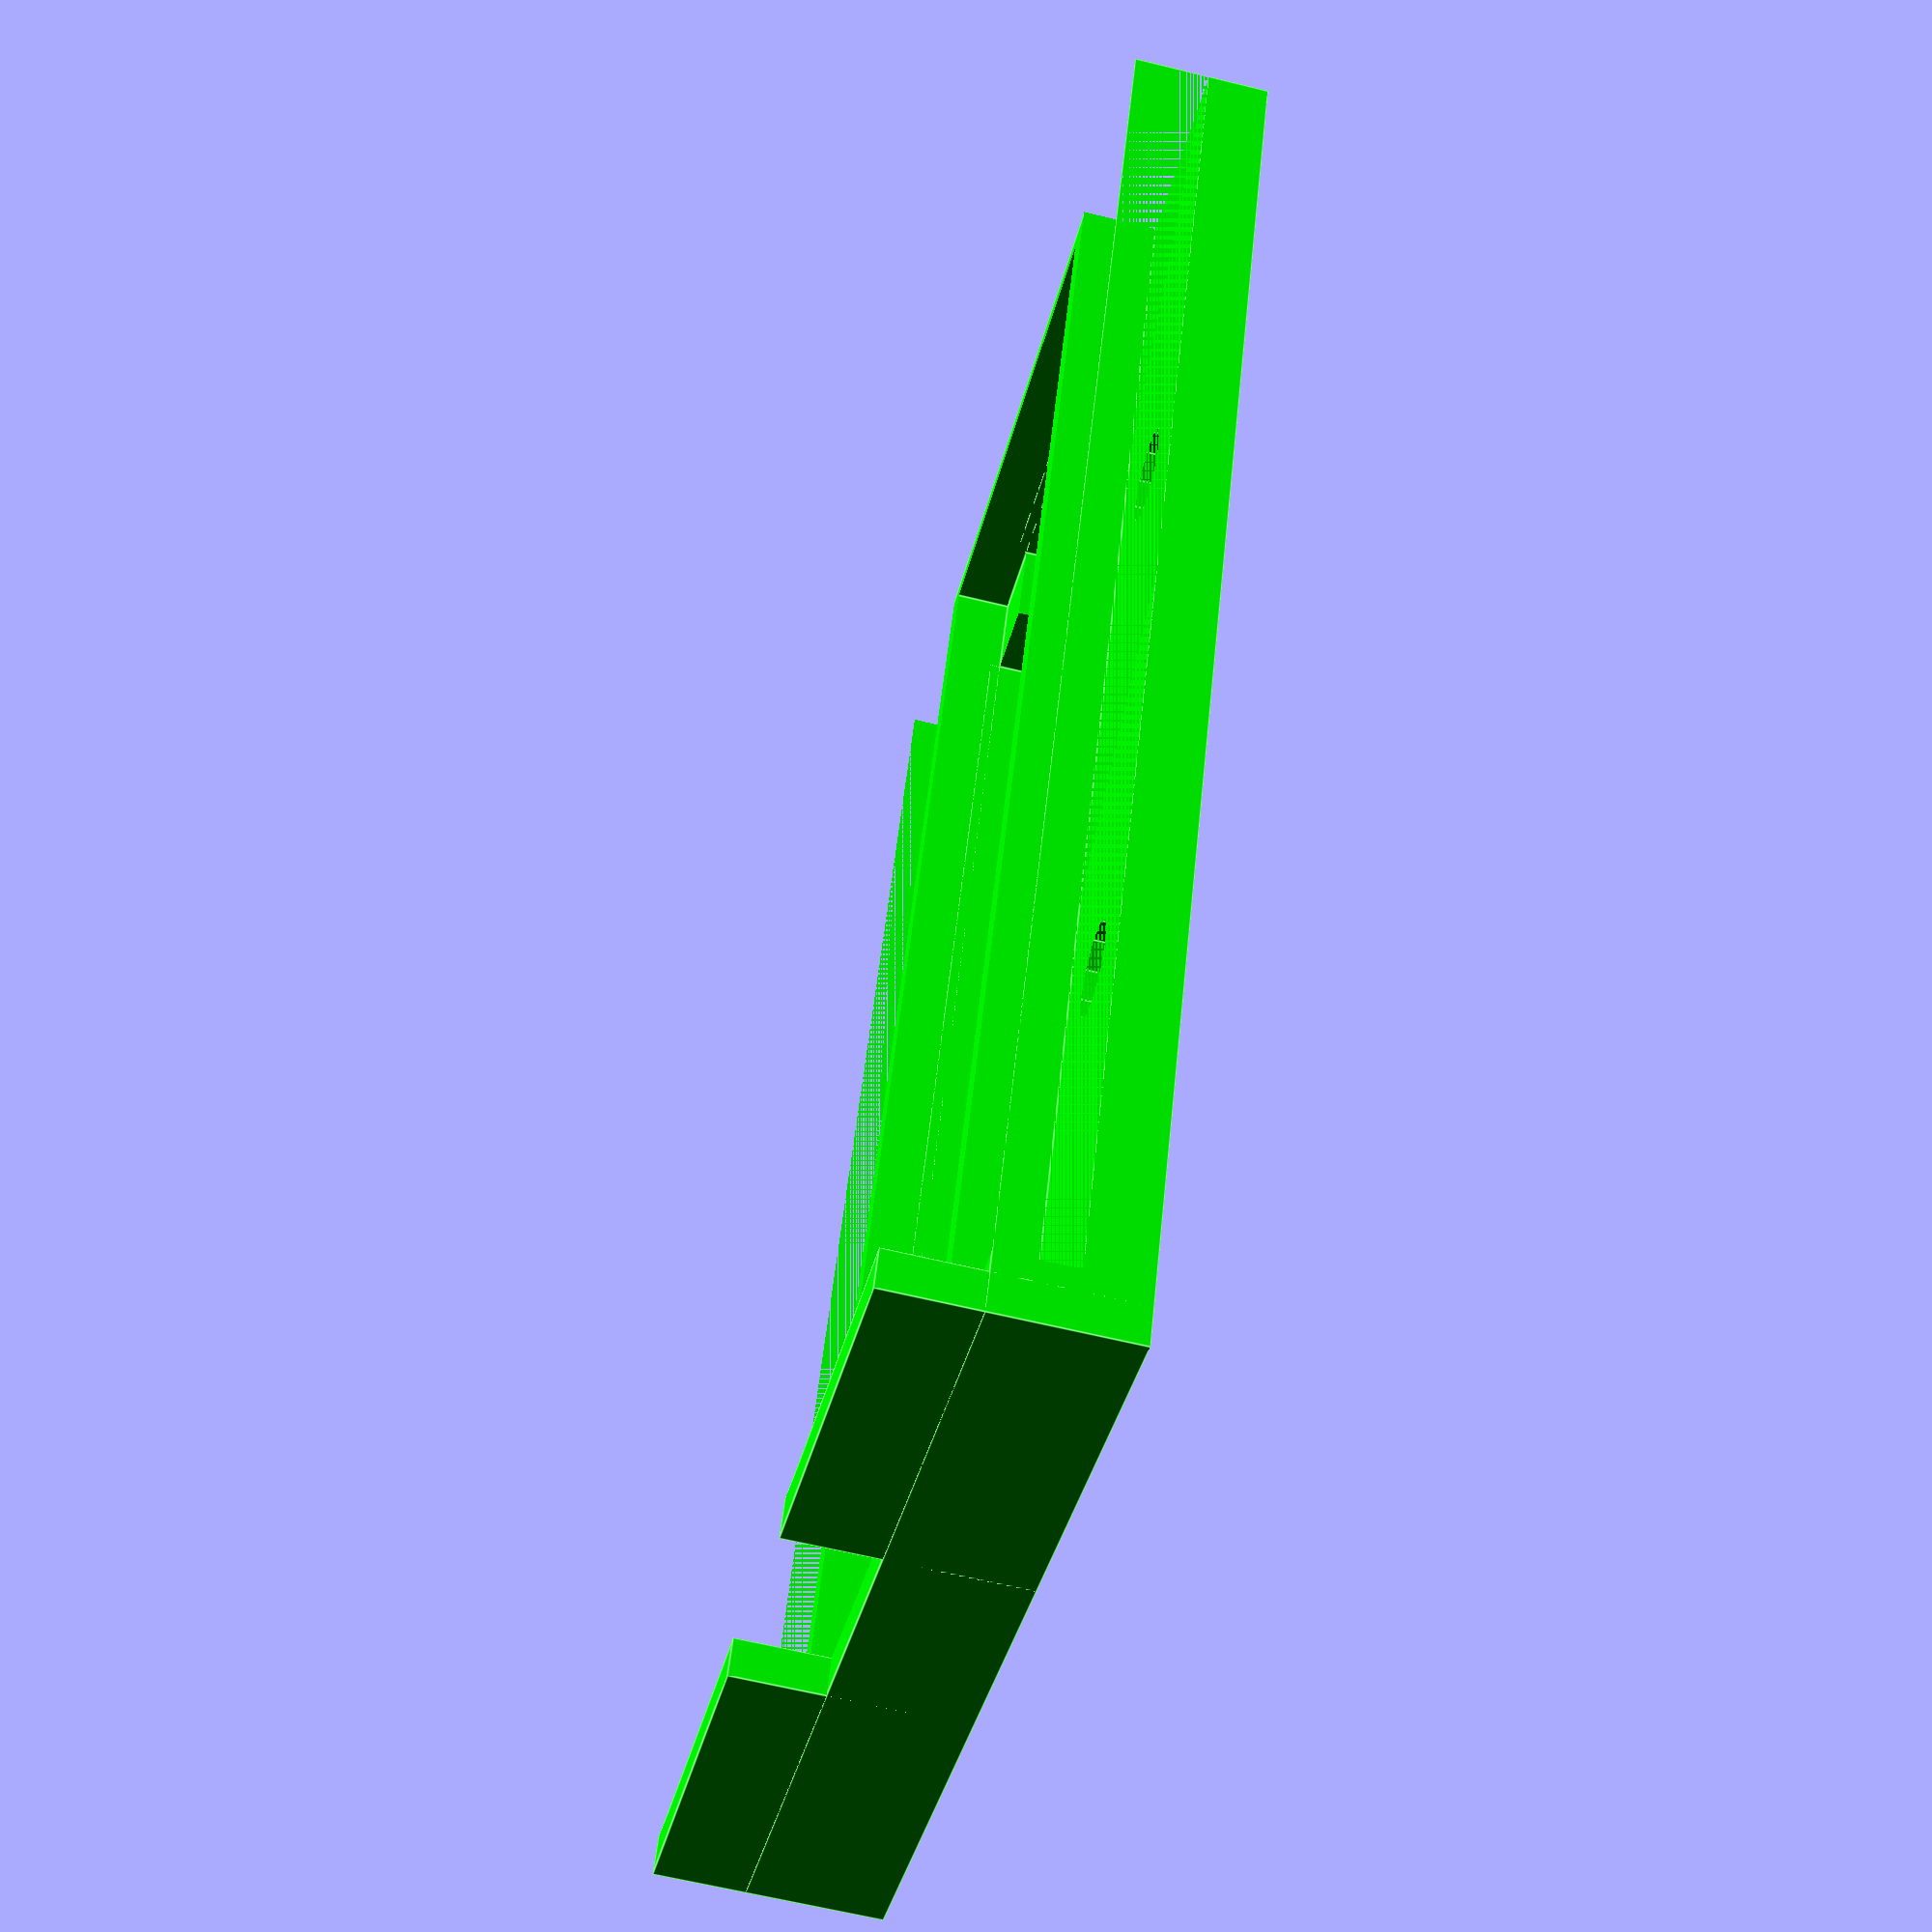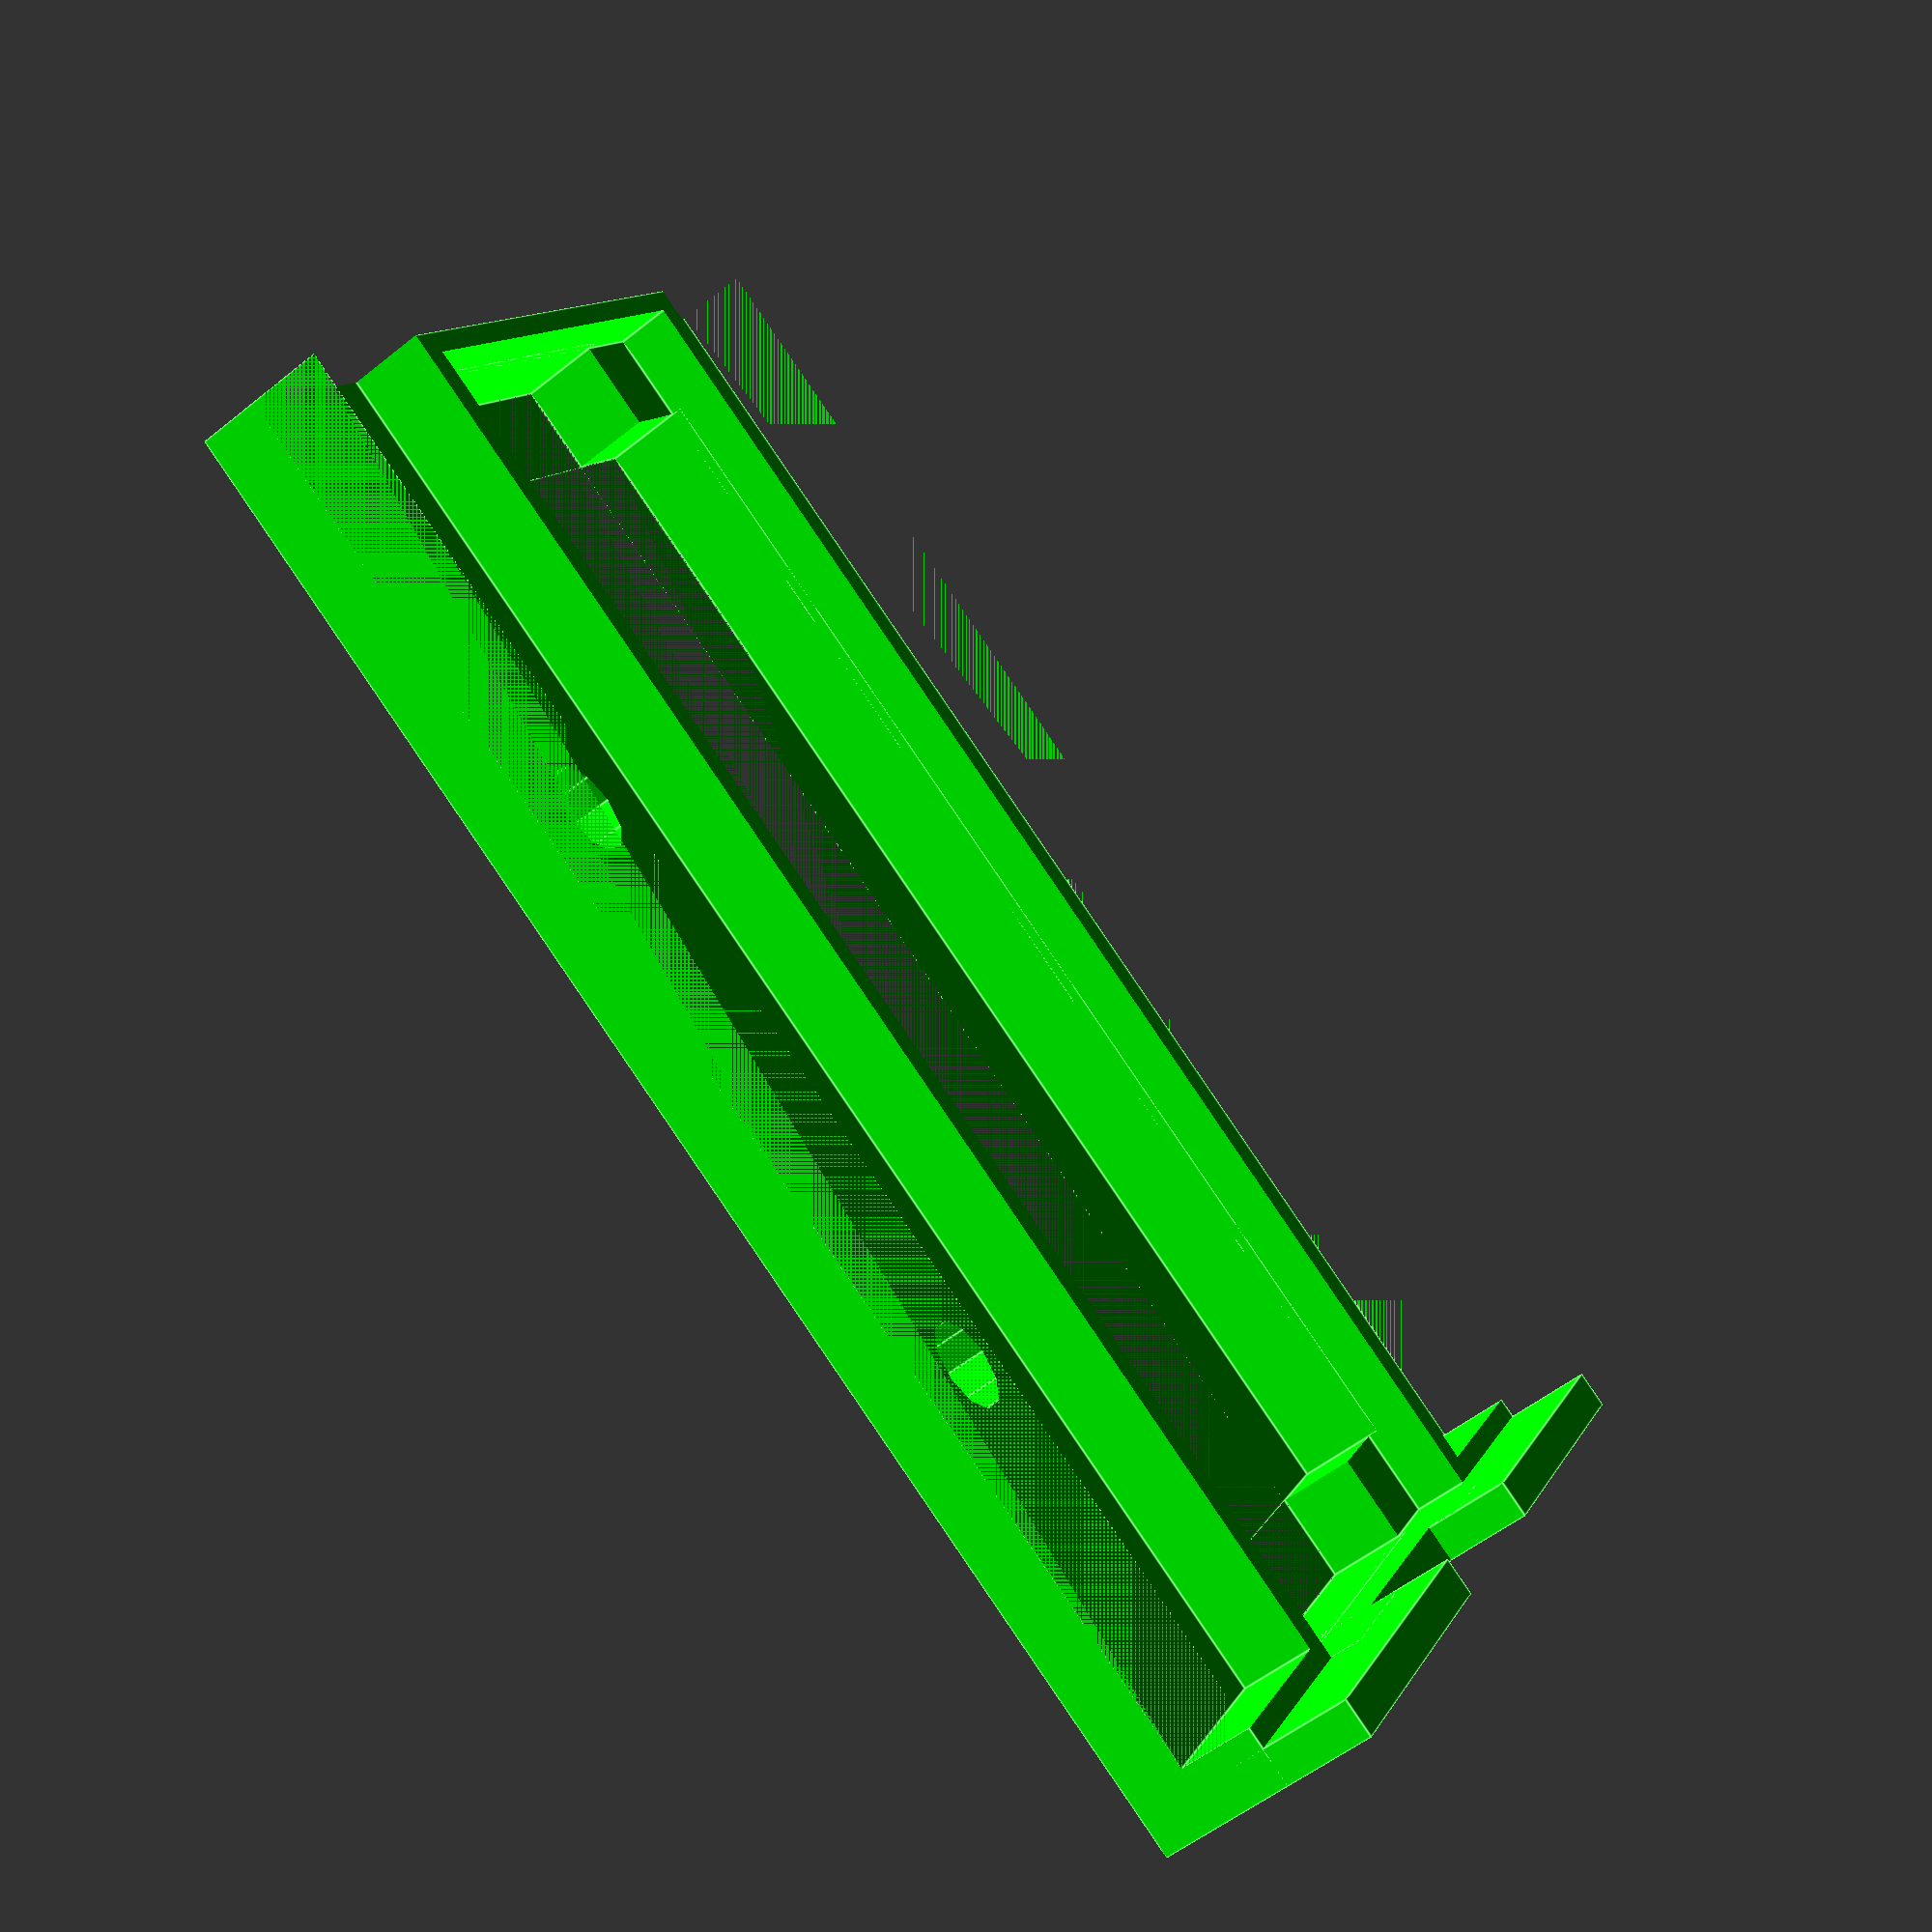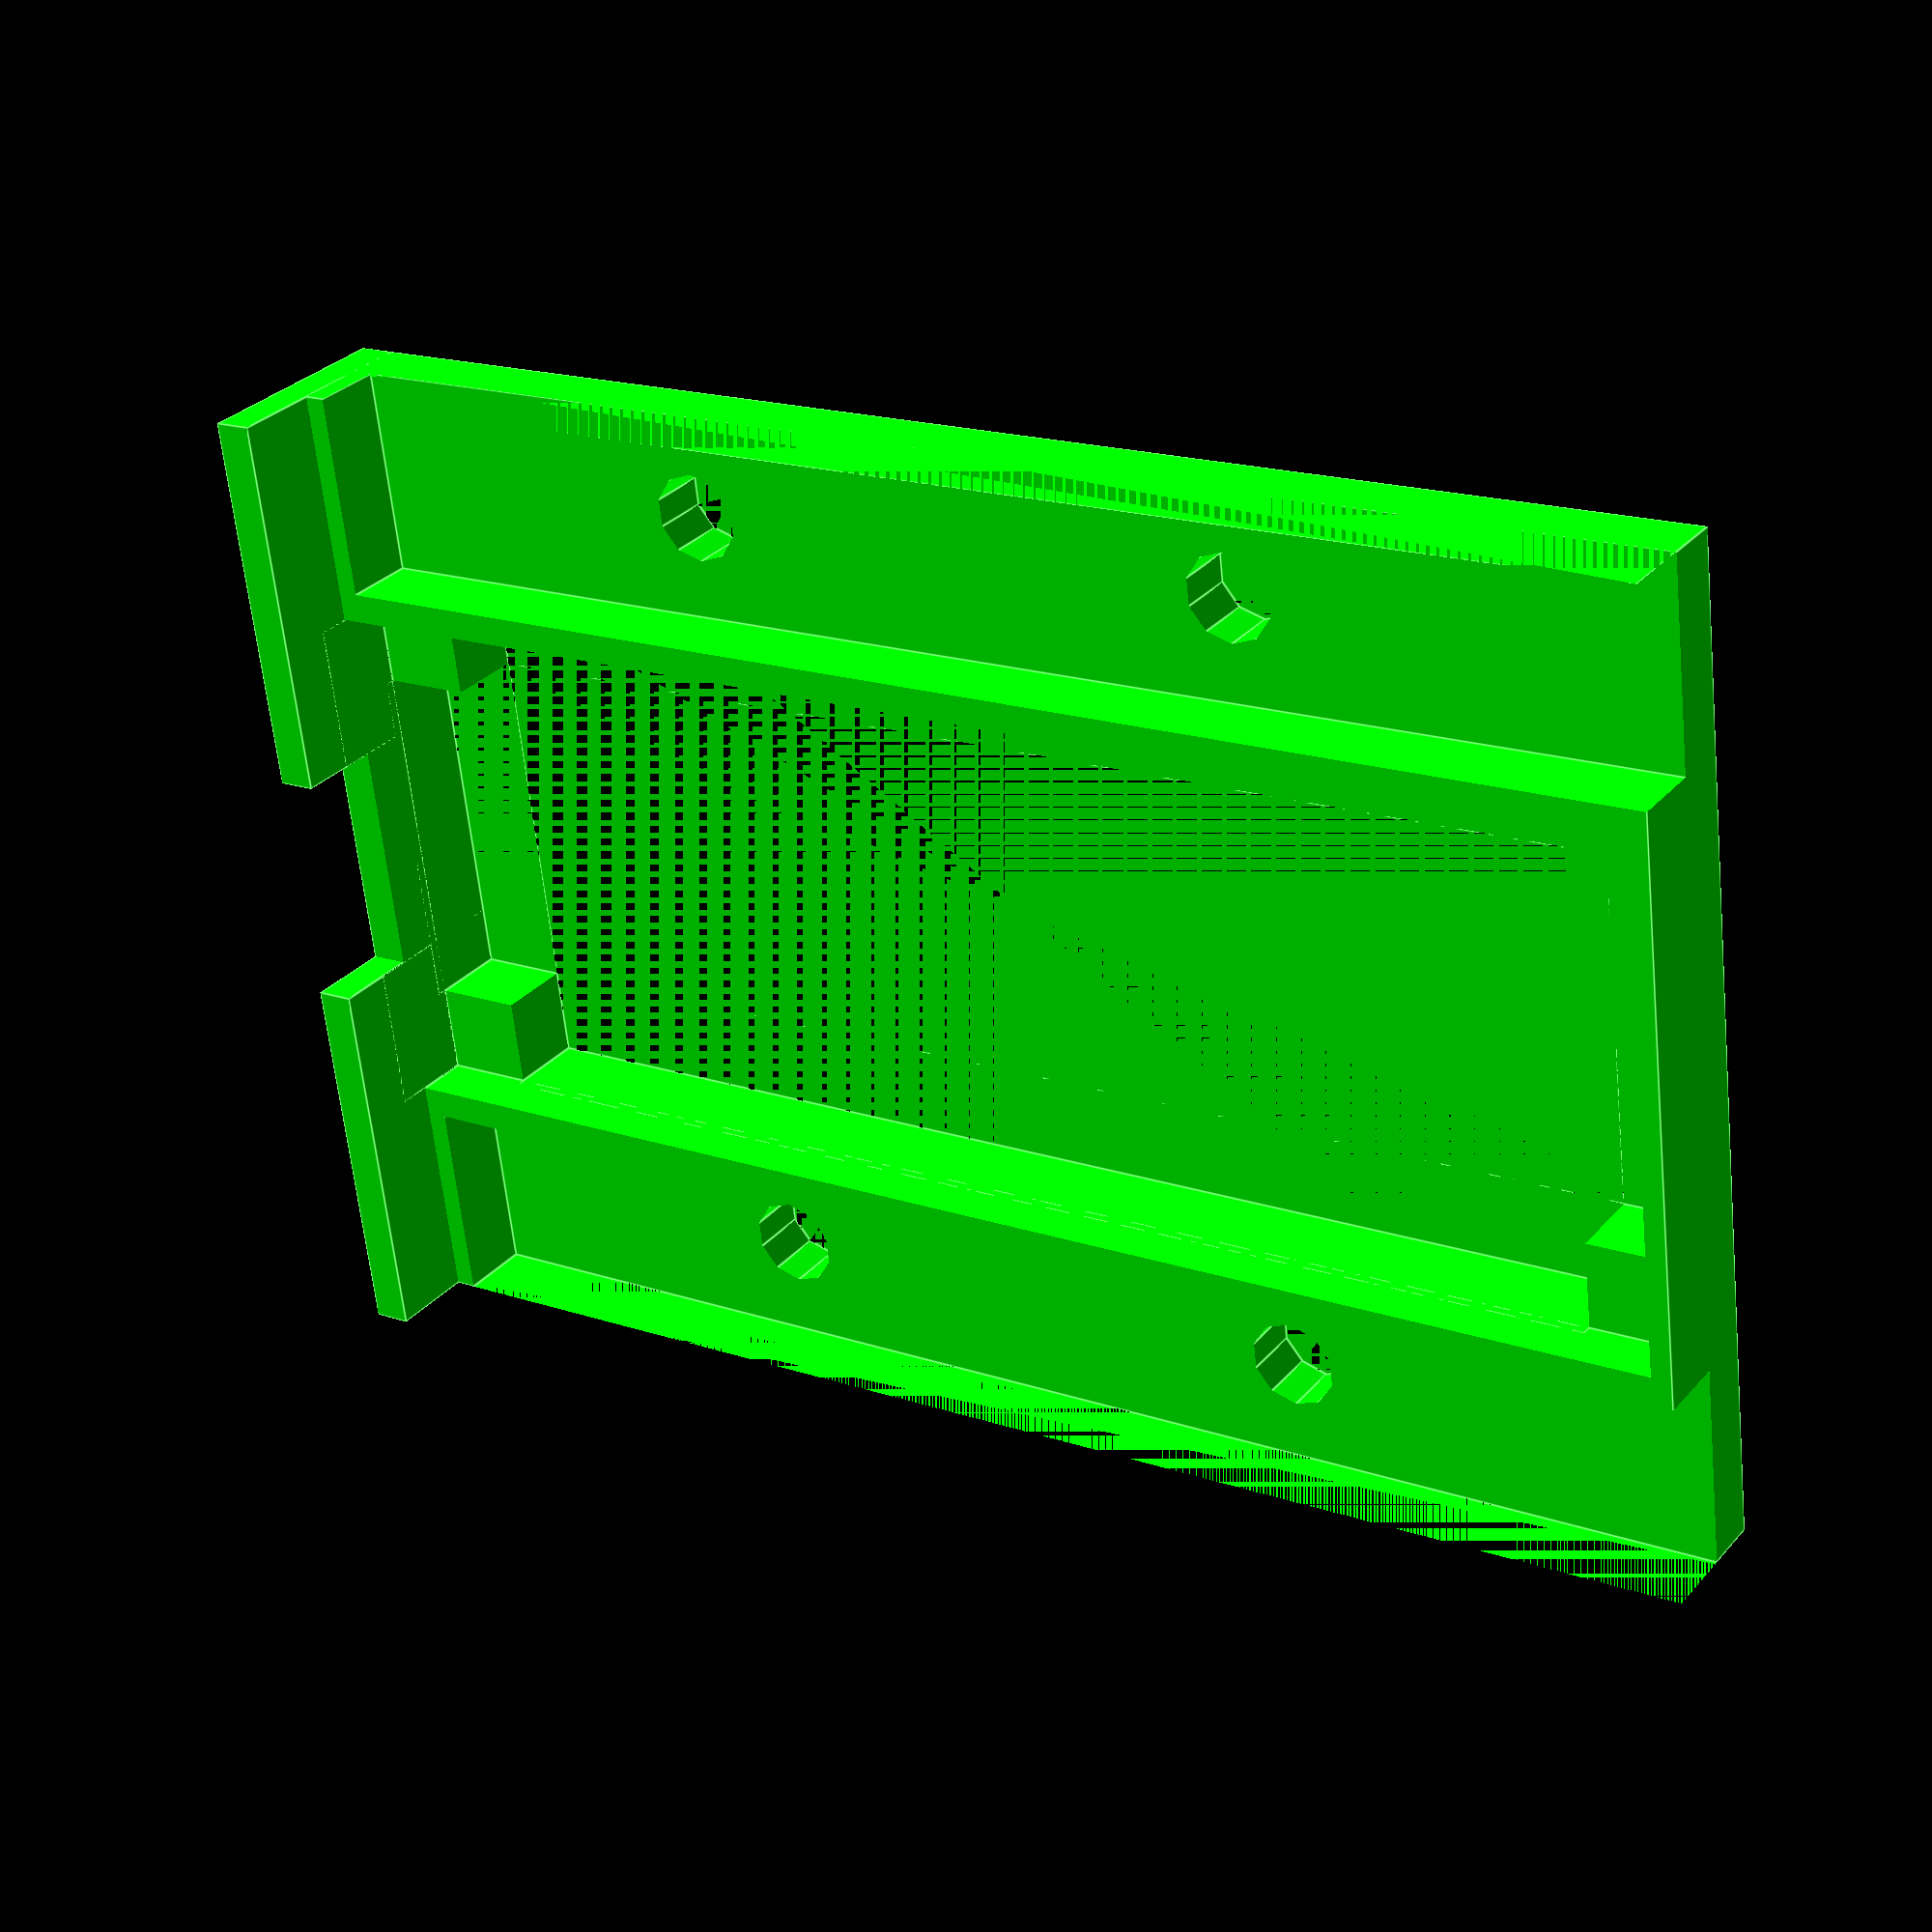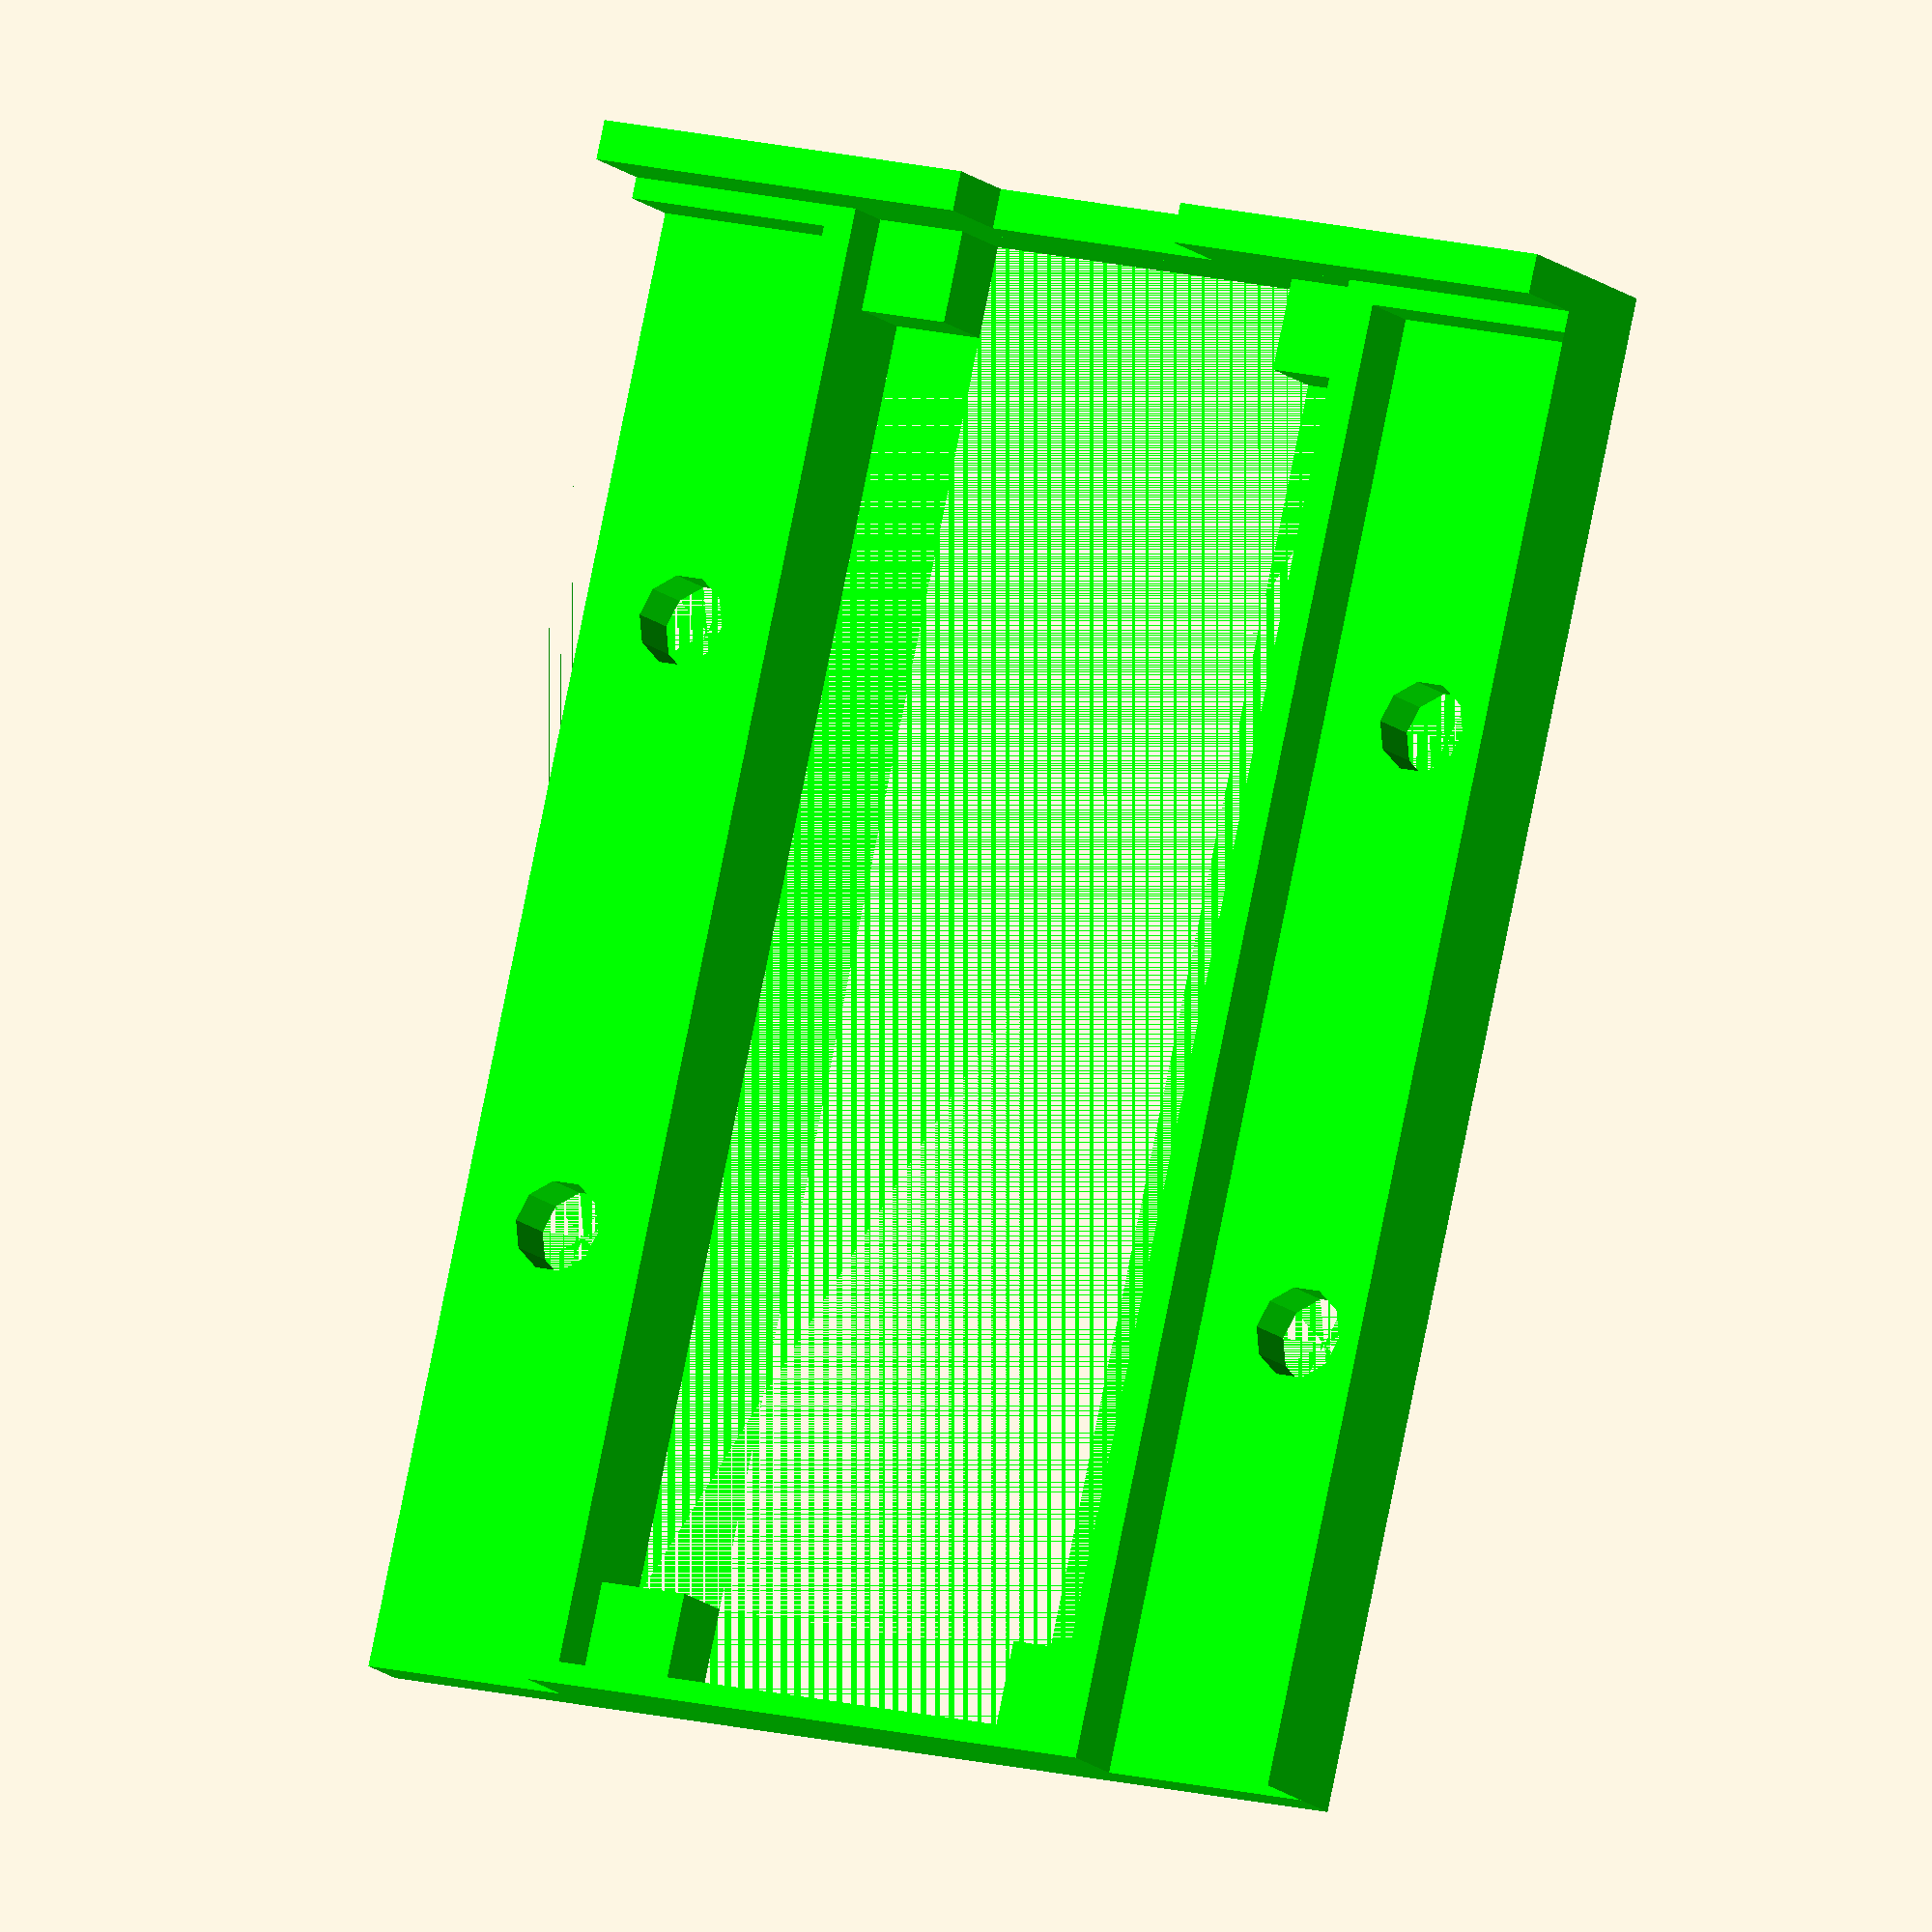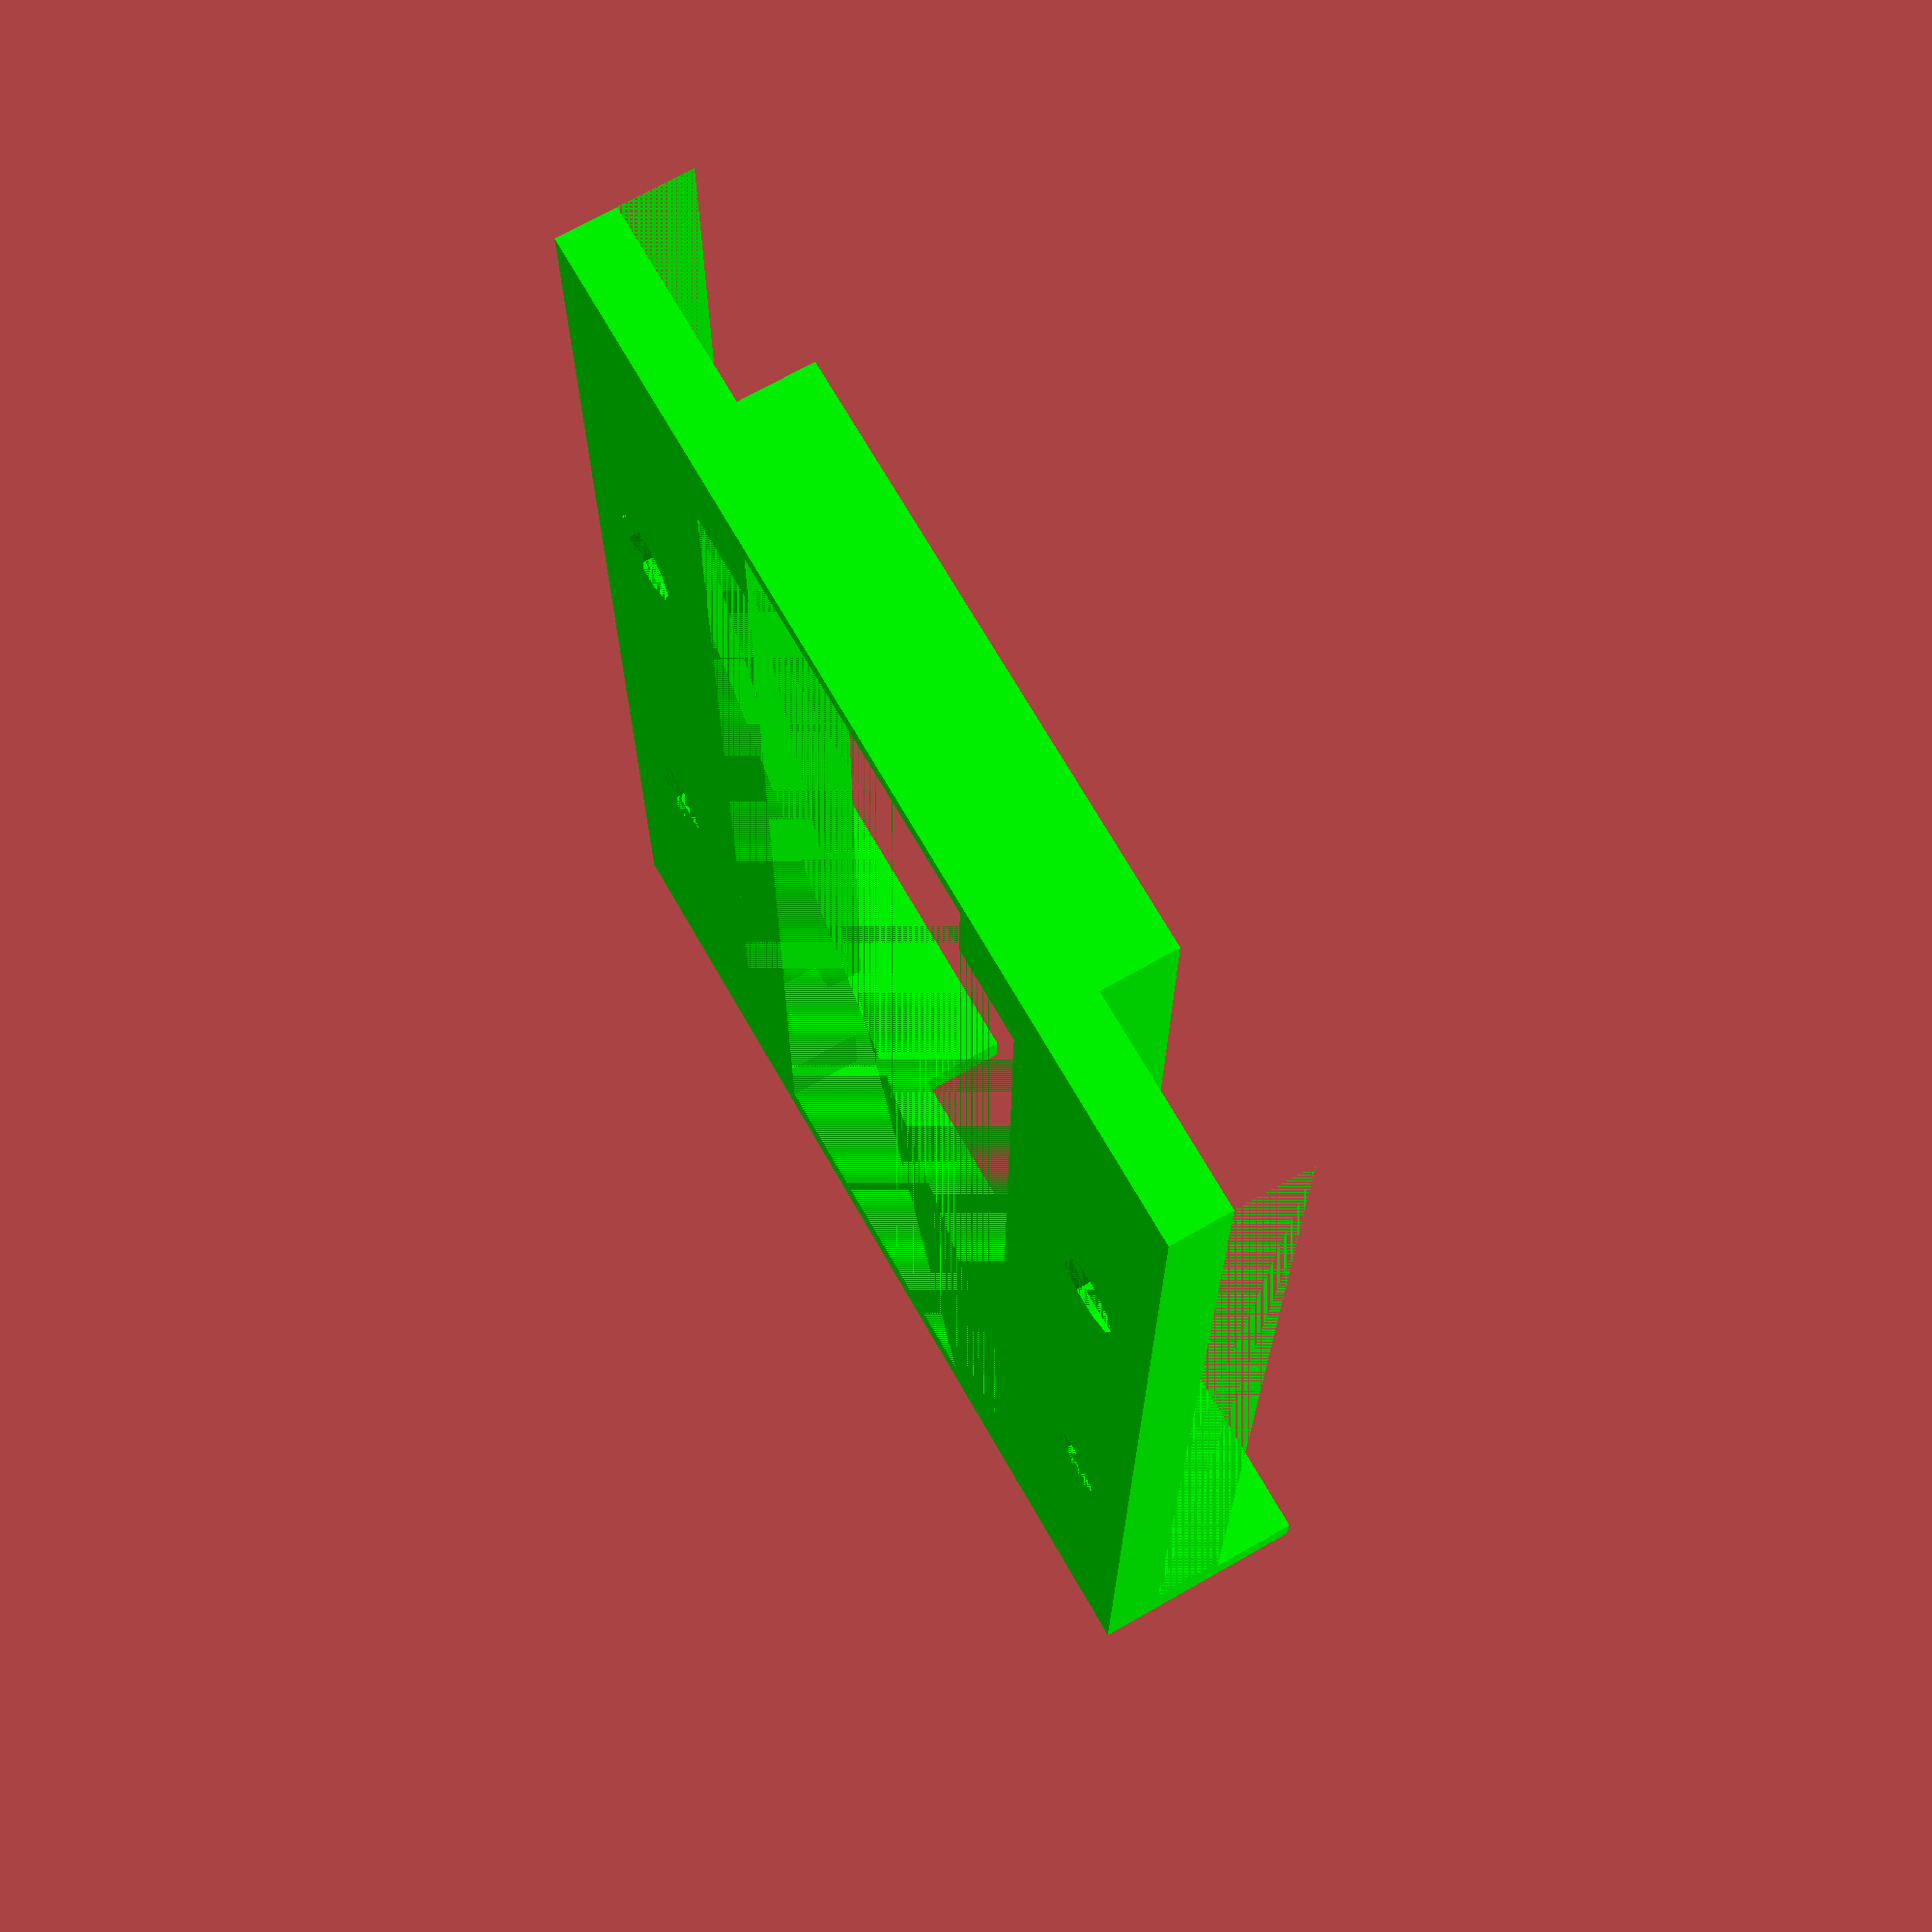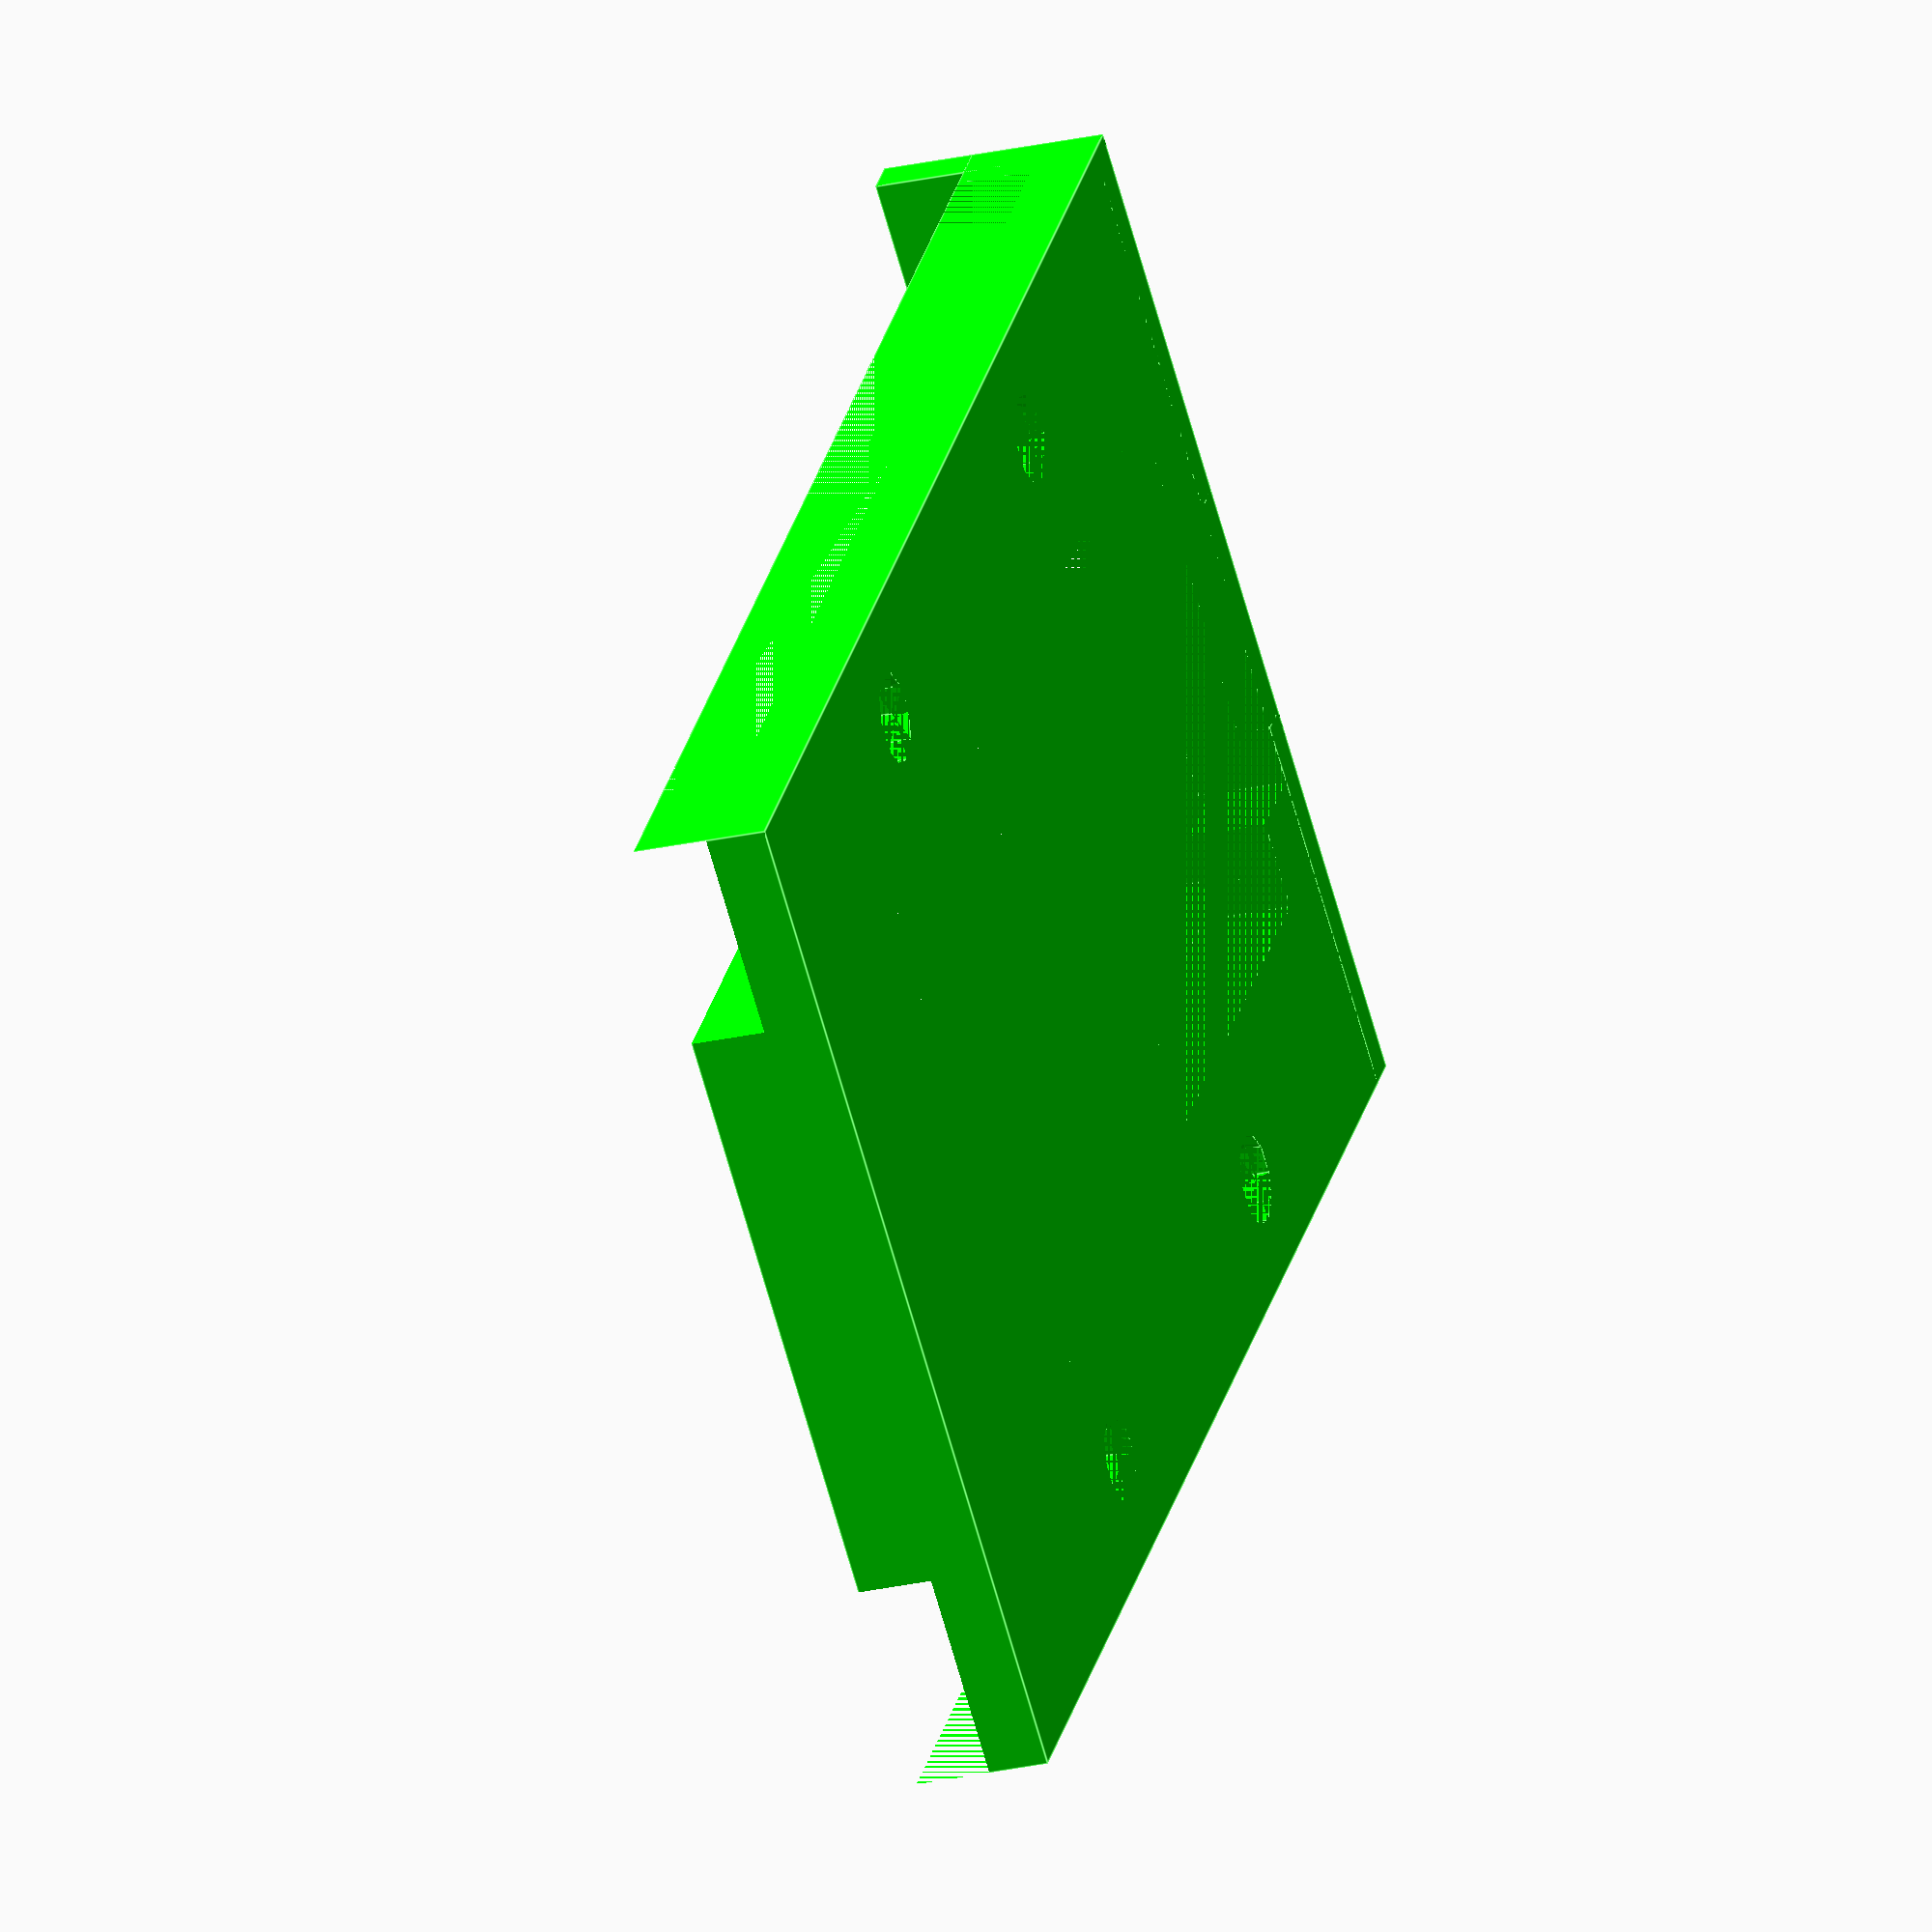
<openscad>

width= 34;
length = 50;
height = 4.5;

left = [40,0,0];
front = [-34,1,0];
under = [0,0,-10];
over = [0,0,10];

none = [0,0,0];

color([0,1,0]){
  translate(none){
    translate([0,0,0]){
      cube([13,1.3,7.5]);
    }
    translate([width-13,0,0]){
      cube([13,1.3,7.5]);
    }
      
    difference(){
      cube([width,length,height]);
      translate([8,1.3,2.65]){
        cube([18,48,3]);
      }
      translate([11,1.3,0]){
        cube([12,48,3]);
      }
      translate([8,4.3,0]){
        cube([18,42,3]);
      }
      translate([0,2,2]){
        cube([7,length,3]);
      }
      translate([27,2,2]){
        cube([7,length,3]);
      }
      
      //holes
      
      in  = 15;
      in2  = length-in;
      translate([3.5,in,0]){
        cylinder(h=20, r=1.5, $fn=10);
      }
      translate([width-3.5,in,0]){
        cylinder(h=20, r=1.5, $fn=10);
      }
      
      translate([3.5,in2,0]){
        cylinder(h=20, r=1.5, $fn=10);
      }
      translate([width-3.5,in2,0]){
        cylinder(h=20, r=1.5, $fn=10);
      }
      
      
    }
  }
}
</openscad>
<views>
elev=242.9 azim=204.6 roll=104.0 proj=p view=edges
elev=234.9 azim=119.3 roll=229.8 proj=p view=edges
elev=329.7 azim=83.0 roll=33.2 proj=p view=edges
elev=12.2 azim=192.7 roll=25.3 proj=o view=solid
elev=289.9 azim=359.5 roll=240.2 proj=p view=solid
elev=205.3 azim=320.9 roll=69.8 proj=o view=edges
</views>
